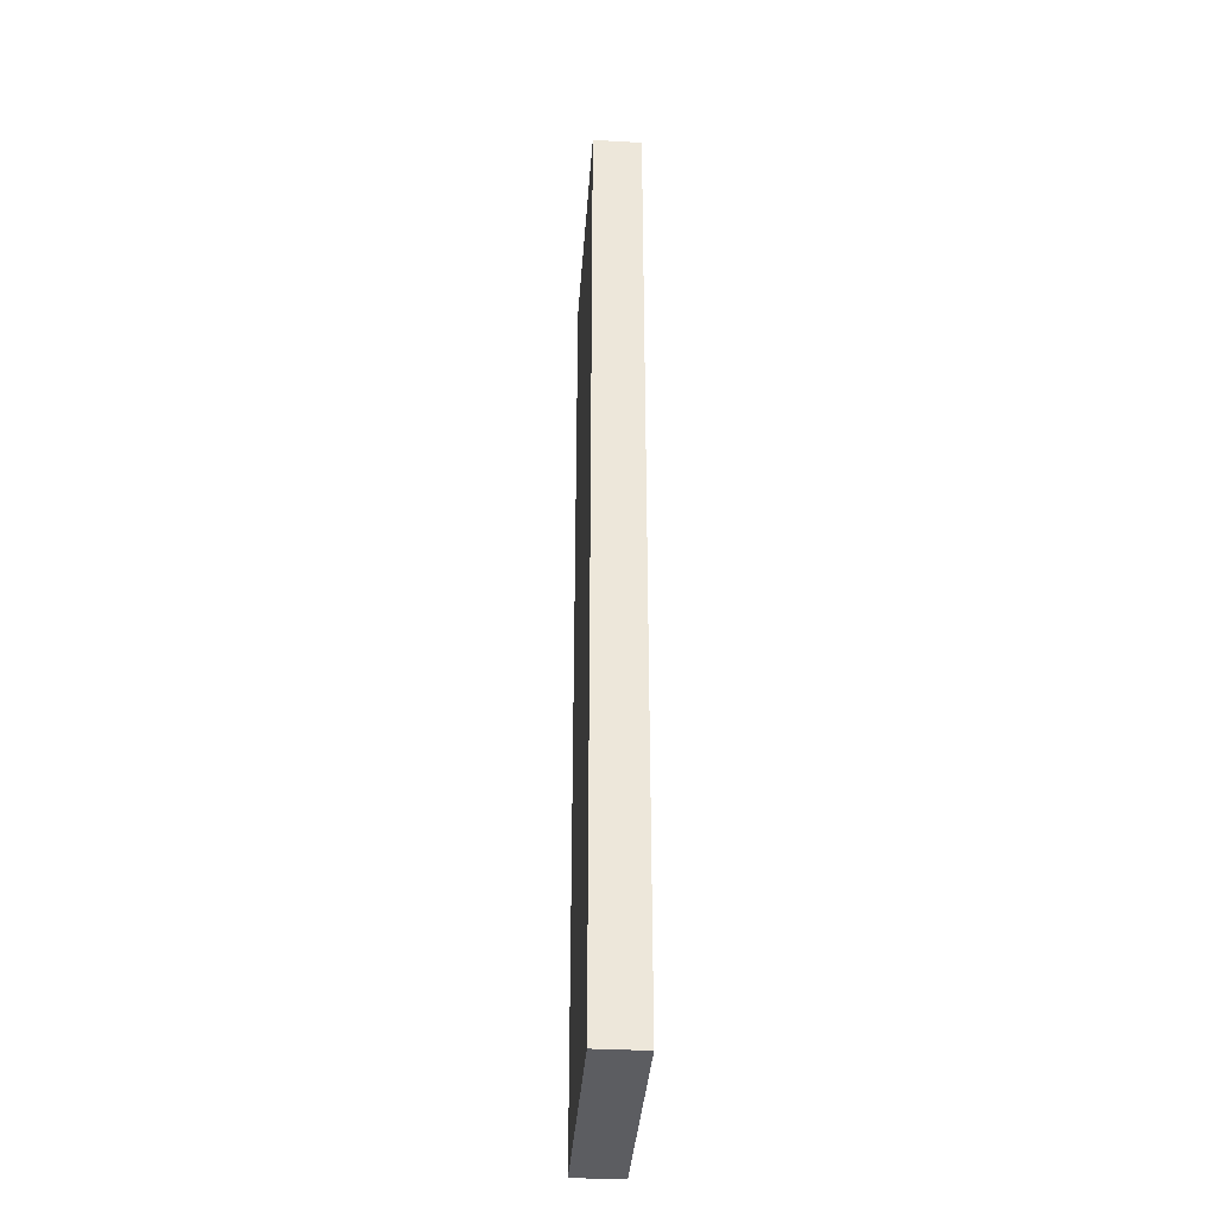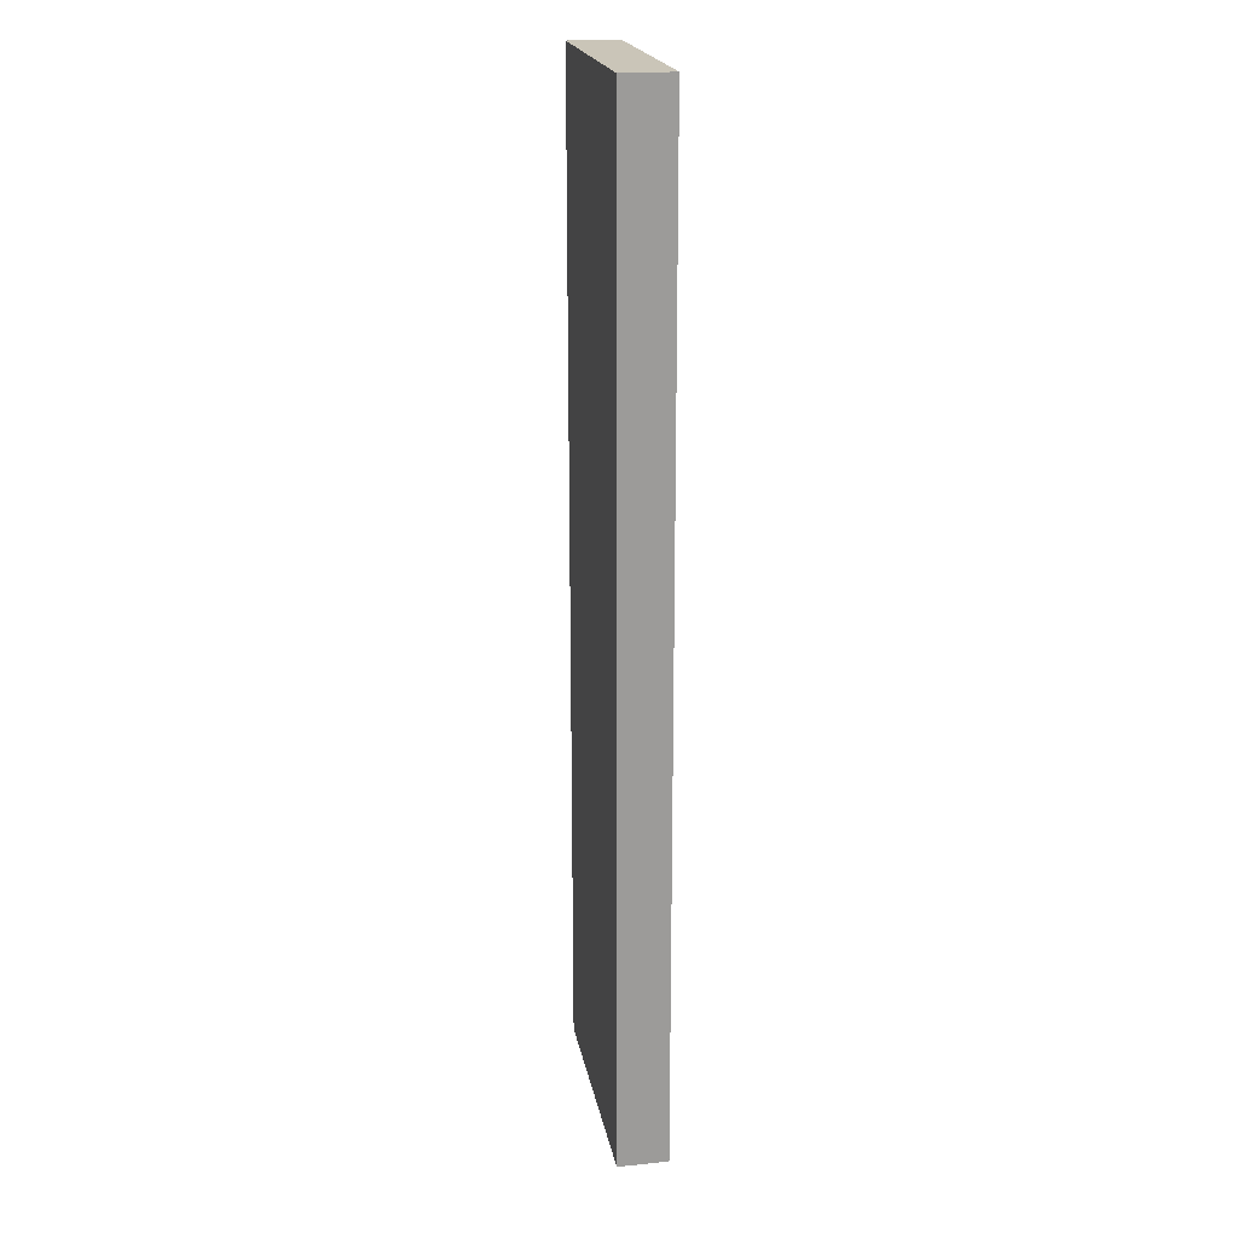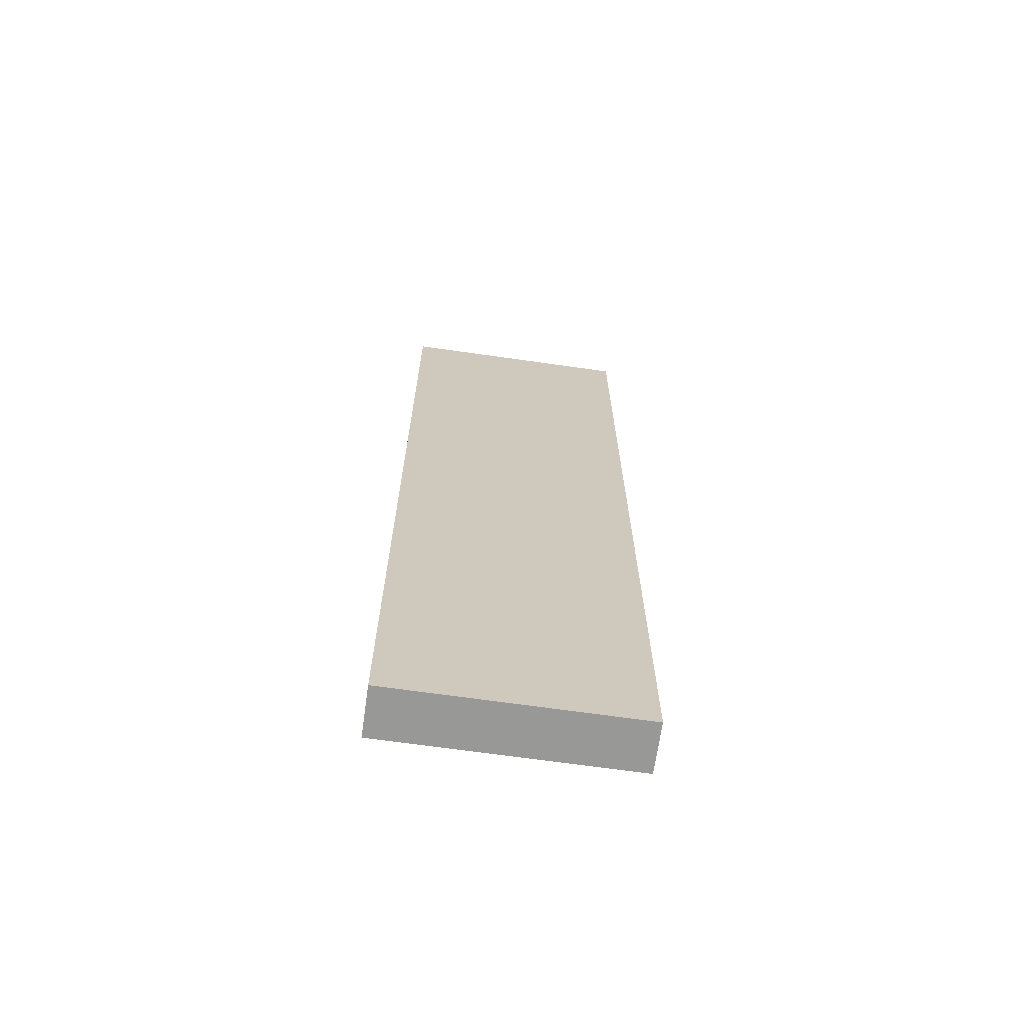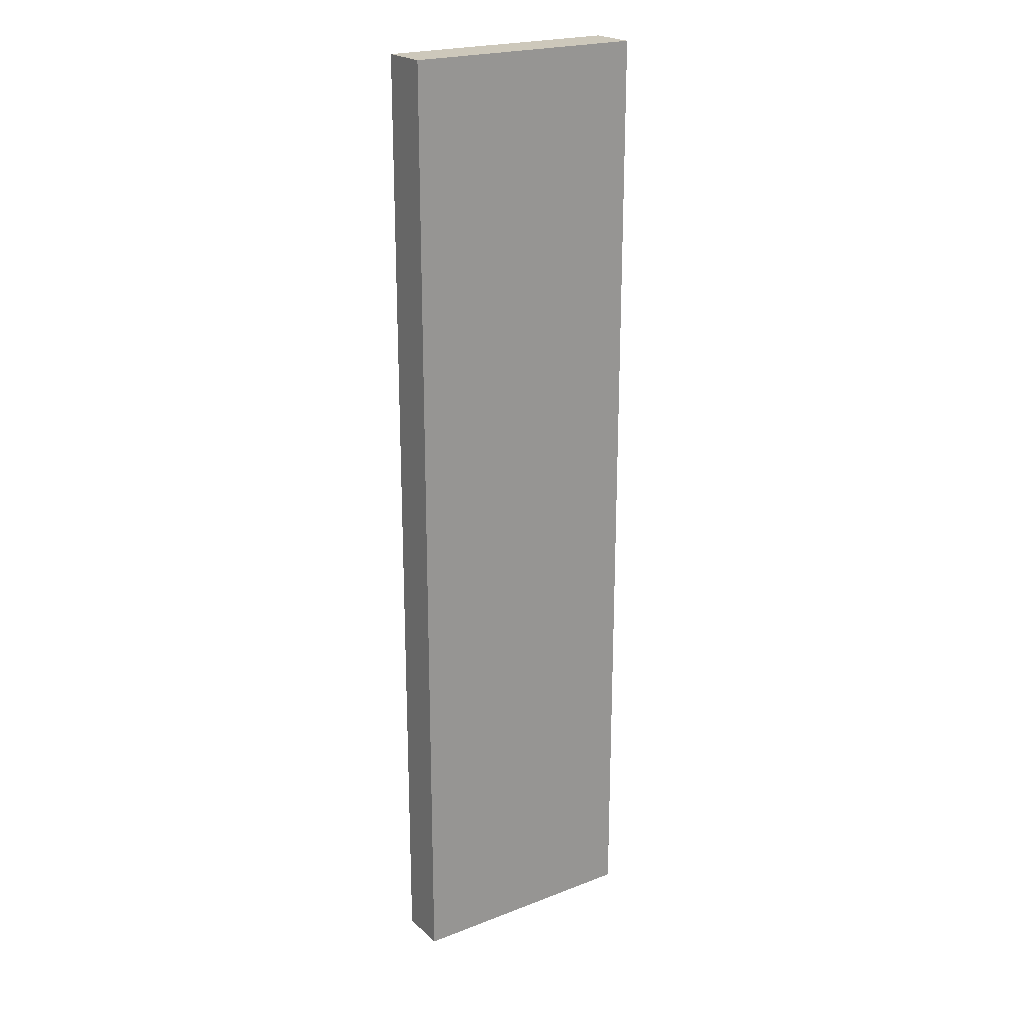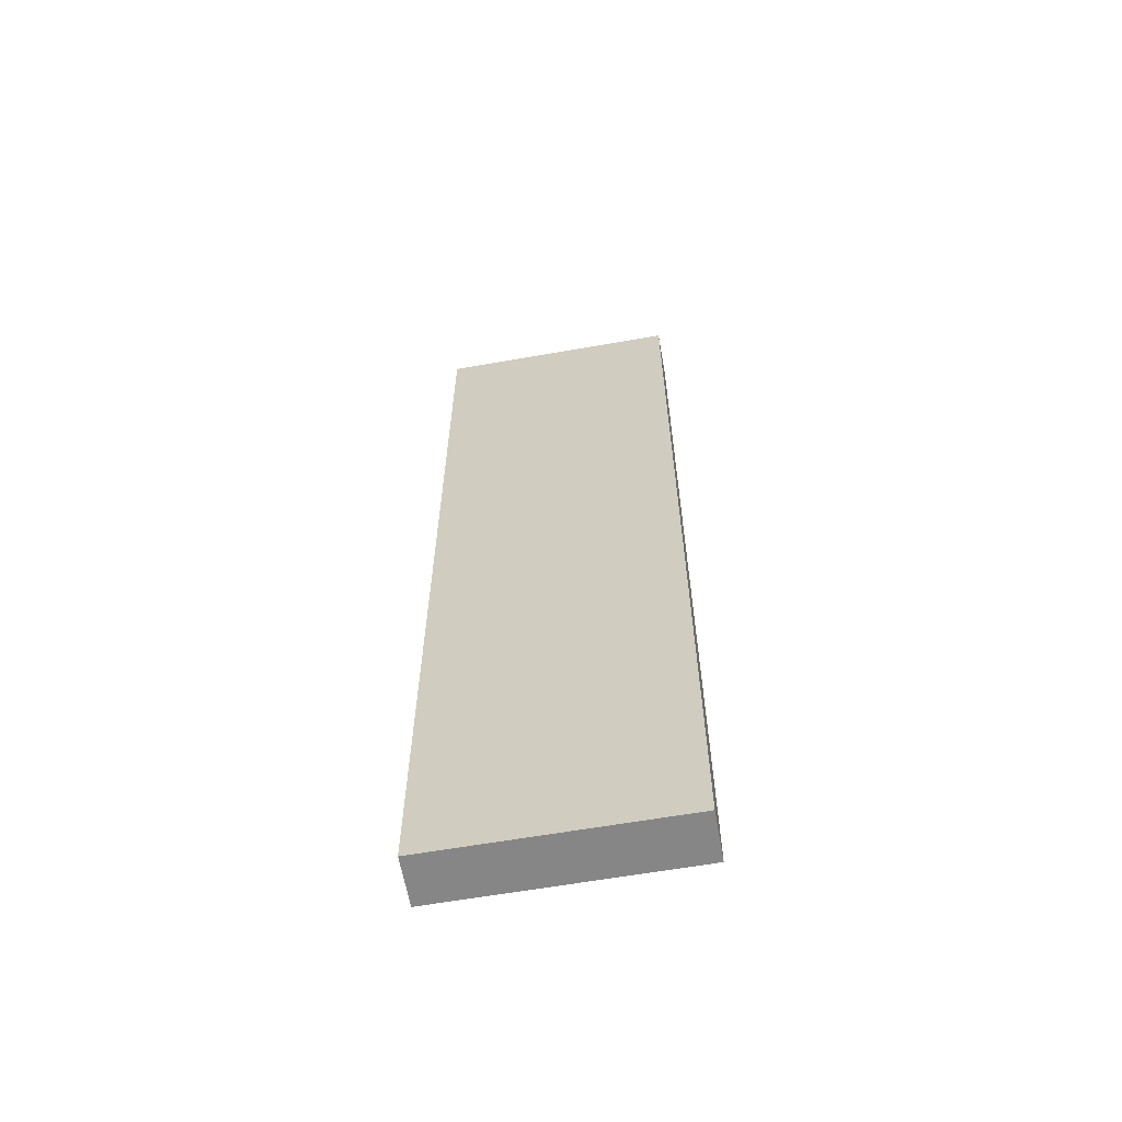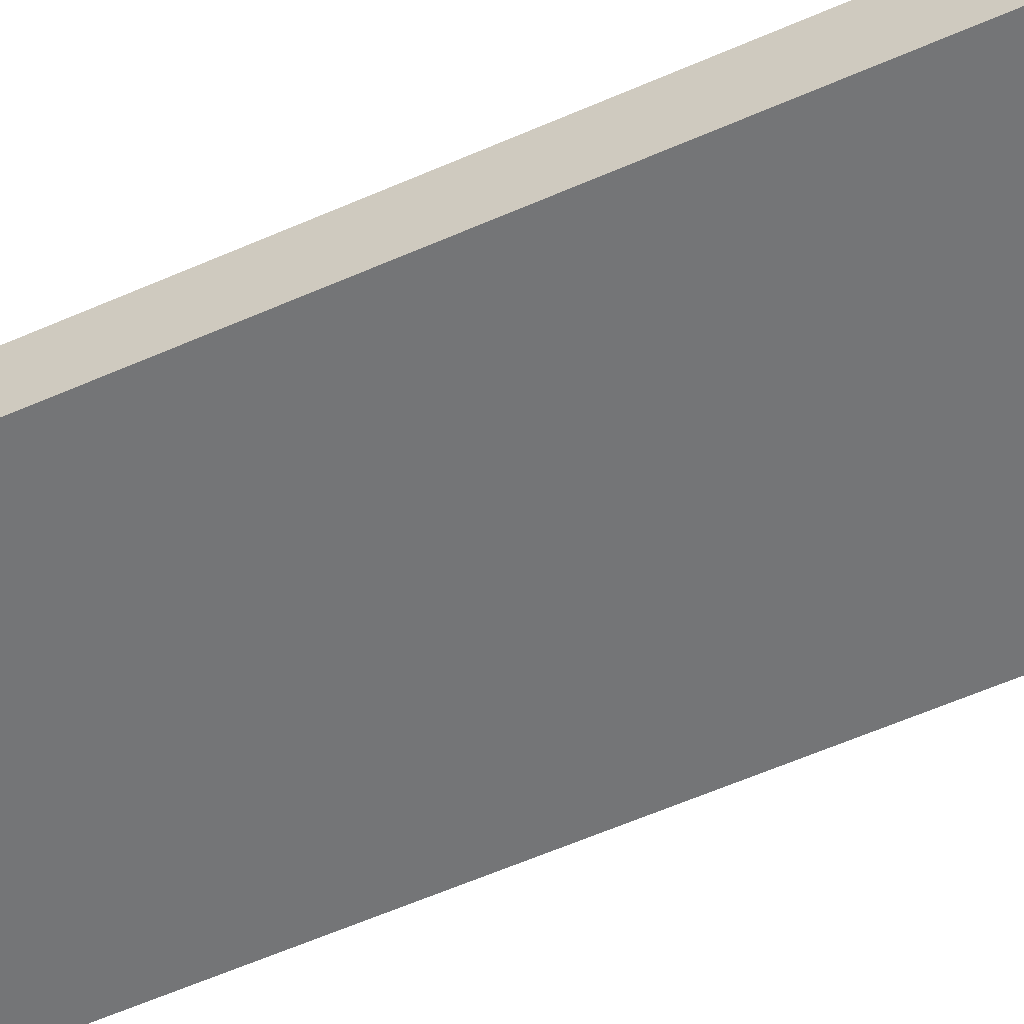
<metadata>
{"format":"obj","ext":"obj","renderer":"f3d","projection":"perspective","resolution":1024,"background":"white","views":[{"elev":-36.6,"azim":-94.1,"up":"+Y"},{"elev":20.5,"azim":79.6,"up":"+Y"},{"elev":-68.4,"azim":171.9,"up":"+Y"},{"elev":22.0,"azim":146.2,"up":"+Y"},{"elev":-62.2,"azim":-169.9,"up":"+Y"},{"elev":-56.4,"azim":-65.0,"up":"+Z"}]}
</metadata>
<code>
o Cube
v 0.25 2 -0.05
v 0.25 0 -0.05
v 0.25 2 0.05
v 0.25 0 0.05
v -0.25 2 -0.05
v -0.25 0 -0.05
v -0.25 2 0.05
v -0.25 0 0.05
v 0.25 1.714 -0.05
v 0.25 1.429 -0.05
v 0.25 1.143 -0.05
v 0.25 0.8571 -0.05
v 0.25 0.5714 -0.05
v 0.25 0.2857 -0.05
v -0.25 0.2857 0.05
v -0.25 0.5714 0.05
v -0.25 0.8571 0.05
v -0.25 1.143 0.05
v -0.25 1.429 0.05
v -0.25 1.714 0.05
v 0.25 1.714 0.05
v 0.25 1.429 0.05
v 0.25 1.143 0.05
v 0.25 0.8571 0.05
v 0.25 0.5714 0.05
v 0.25 0.2857 0.05
v -0.25 1.714 -0.05
v -0.25 1.429 -0.05
v -0.25 1.143 -0.05
v -0.25 0.8571 -0.05
v -0.25 0.5714 -0.05
v -0.25 0.2857 -0.05
v 0.125 0 -0.05
v 0 0 -0.05
v -0.125 0 -0.05
v 0.125 2 0.05
v 0 2 0.05
v -0.125 2 0.05
v -0.125 0 0.05
v 0 0 0.05
v 0.125 0 0.05
v -0.125 2 -0.05
v 0 2 -0.05
v 0.125 2 -0.05
v -0.125 0.2857 -0.05
v 0 0.2857 -0.05
v 0.125 0.2857 -0.05
v -0.125 0.5714 -0.05
v 0 0.5714 -0.05
v 0.125 0.5714 -0.05
v -0.125 0.8571 -0.05
v 0 0.8571 -0.05
v 0.125 0.8571 -0.05
v -0.125 1.143 -0.05
v 0 1.143 -0.05
v 0.125 1.143 -0.05
v -0.125 1.429 -0.05
v 0 1.429 -0.05
v 0.125 1.429 -0.05
v -0.125 1.714 -0.05
v 0 1.714 -0.05
v 0.125 1.714 -0.05
v 0.125 0.2857 0.05
v 0 0.2857 0.05
v -0.125 0.2857 0.05
v 0.125 0.5714 0.05
v 0 0.5714 0.05
v -0.125 0.5714 0.05
v 0.125 0.8571 0.05
v 0 0.8571 0.05
v -0.125 0.8571 0.05
v 0.125 1.143 0.05
v 0 1.143 0.05
v -0.125 1.143 0.05
v 0.125 1.429 0.05
v 0 1.429 0.05
v -0.125 1.429 0.05
v 0.125 1.714 0.05
v 0 1.714 0.05
v -0.125 1.714 0.05
f 5 38 42
f 38 20 80
f 7 27 20
f 2 41 33
f 1 21 9
f 44 9 62
f 47 2 33
f 50 14 47
f 53 13 50
f 56 12 53
f 59 11 56
f 62 10 59
f 14 4 2
f 13 26 14
f 12 25 13
f 11 24 12
f 10 23 11
f 9 22 10
f 15 6 8
f 16 32 15
f 17 31 16
f 18 30 17
f 19 29 18
f 20 28 19
f 65 8 39
f 68 15 65
f 71 16 68
f 74 17 71
f 77 18 74
f 80 19 77
f 21 75 22
f 78 76 75
f 79 77 76
f 22 72 23
f 75 73 72
f 76 74 73
f 23 69 24
f 72 70 69
f 73 71 70
f 24 66 25
f 69 67 66
f 70 68 67
f 25 63 26
f 66 64 63
f 67 65 64
f 26 41 4
f 63 40 41
f 64 39 40
f 27 57 28
f 60 58 57
f 61 59 58
f 28 54 29
f 57 55 54
f 58 56 55
f 29 51 30
f 54 52 51
f 55 53 52
f 30 48 31
f 51 49 48
f 52 50 49
f 31 45 32
f 48 46 45
f 49 47 46
f 32 35 6
f 45 34 35
f 46 33 34
f 5 60 27
f 42 61 60
f 43 62 61
f 35 8 6
f 34 39 35
f 33 40 34
f 3 78 21
f 36 79 78
f 37 80 79
f 44 3 1
f 43 36 44
f 42 37 43
f 5 7 38
f 38 7 20
f 7 5 27
f 2 4 41
f 1 3 21
f 44 1 9
f 47 14 2
f 50 13 14
f 53 12 13
f 56 11 12
f 59 10 11
f 62 9 10
f 14 26 4
f 13 25 26
f 12 24 25
f 11 23 24
f 10 22 23
f 9 21 22
f 15 32 6
f 16 31 32
f 17 30 31
f 18 29 30
f 19 28 29
f 20 27 28
f 65 15 8
f 68 16 15
f 71 17 16
f 74 18 17
f 77 19 18
f 80 20 19
f 21 78 75
f 78 79 76
f 79 80 77
f 22 75 72
f 75 76 73
f 76 77 74
f 23 72 69
f 72 73 70
f 73 74 71
f 24 69 66
f 69 70 67
f 70 71 68
f 25 66 63
f 66 67 64
f 67 68 65
f 26 63 41
f 63 64 40
f 64 65 39
f 27 60 57
f 60 61 58
f 61 62 59
f 28 57 54
f 57 58 55
f 58 59 56
f 29 54 51
f 54 55 52
f 55 56 53
f 30 51 48
f 51 52 49
f 52 53 50
f 31 48 45
f 48 49 46
f 49 50 47
f 32 45 35
f 45 46 34
f 46 47 33
f 5 42 60
f 42 43 61
f 43 44 62
f 35 39 8
f 34 40 39
f 33 41 40
f 3 36 78
f 36 37 79
f 37 38 80
f 44 36 3
f 43 37 36
f 42 38 37

</code>
